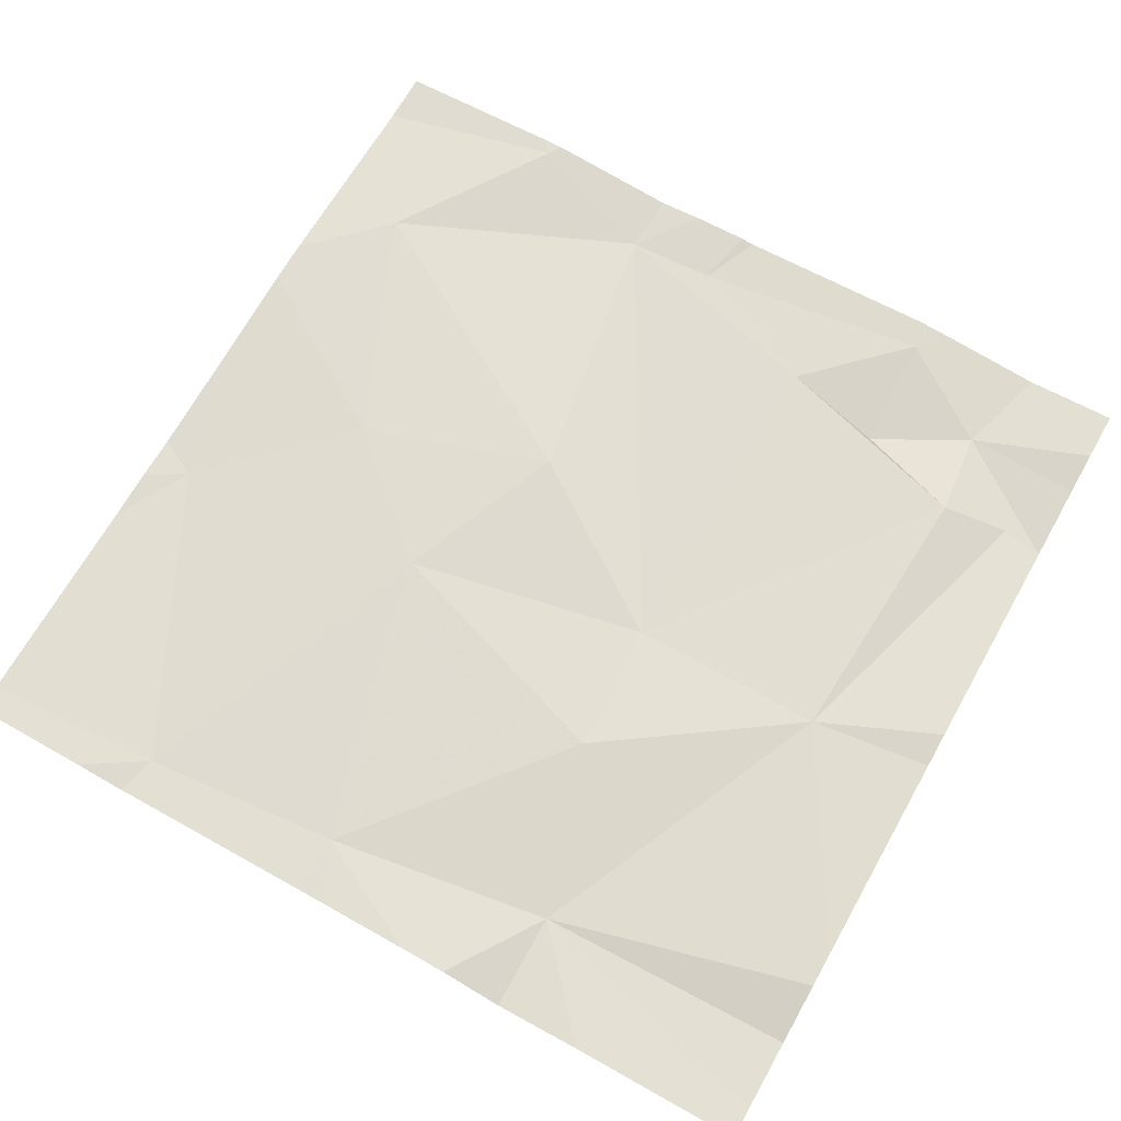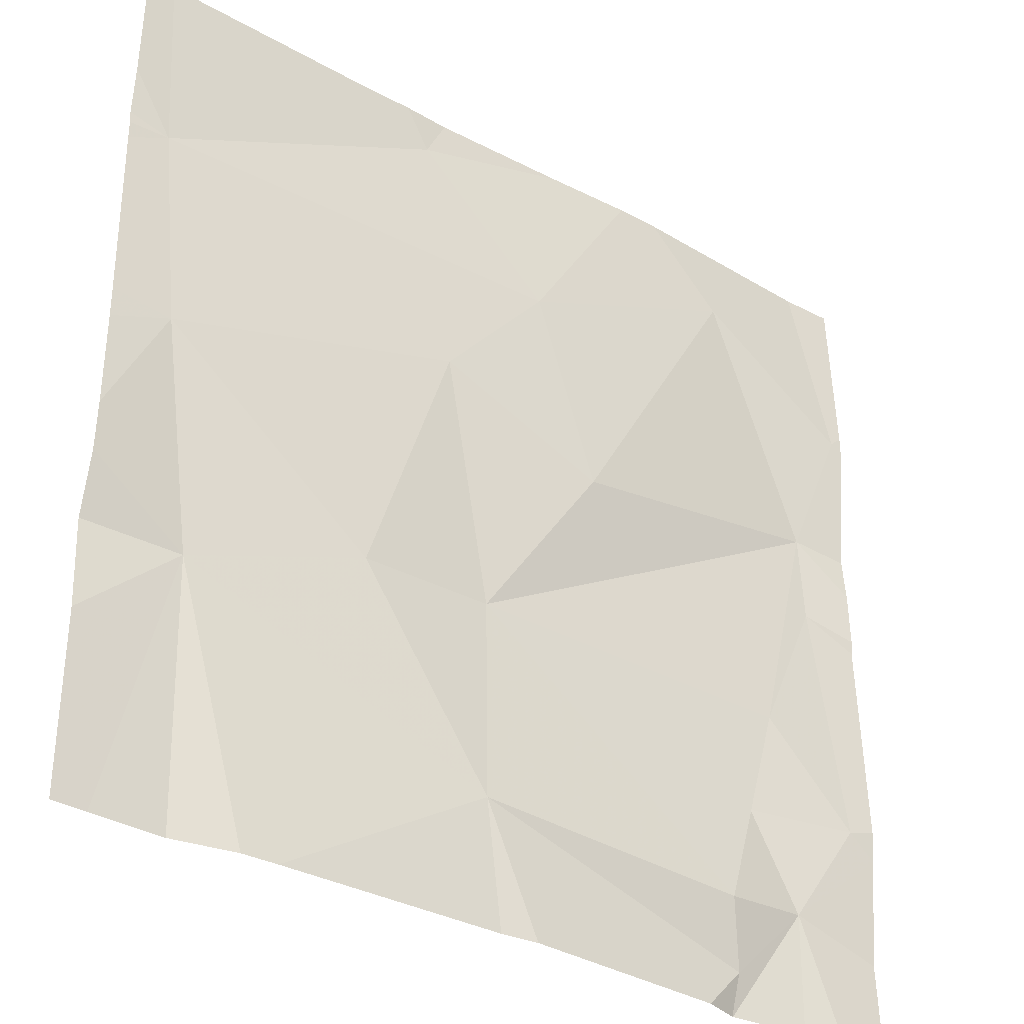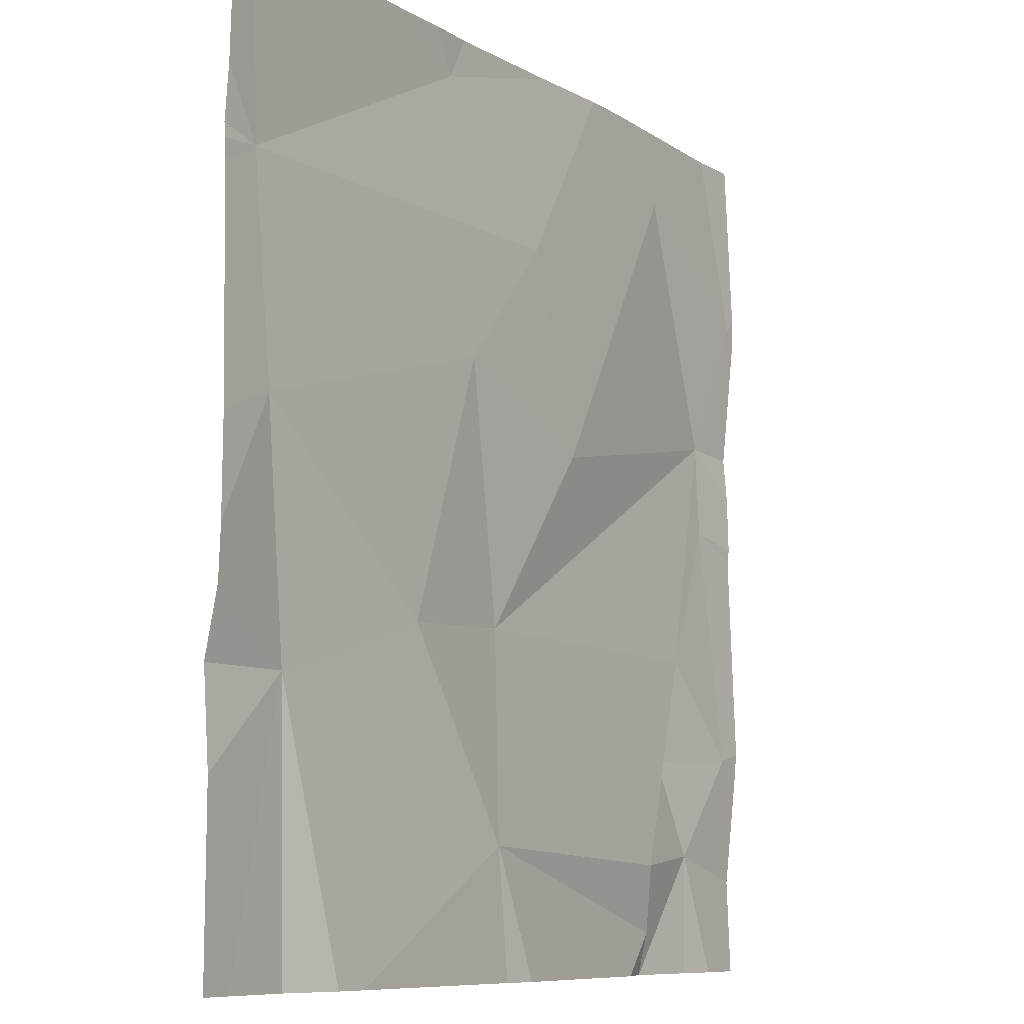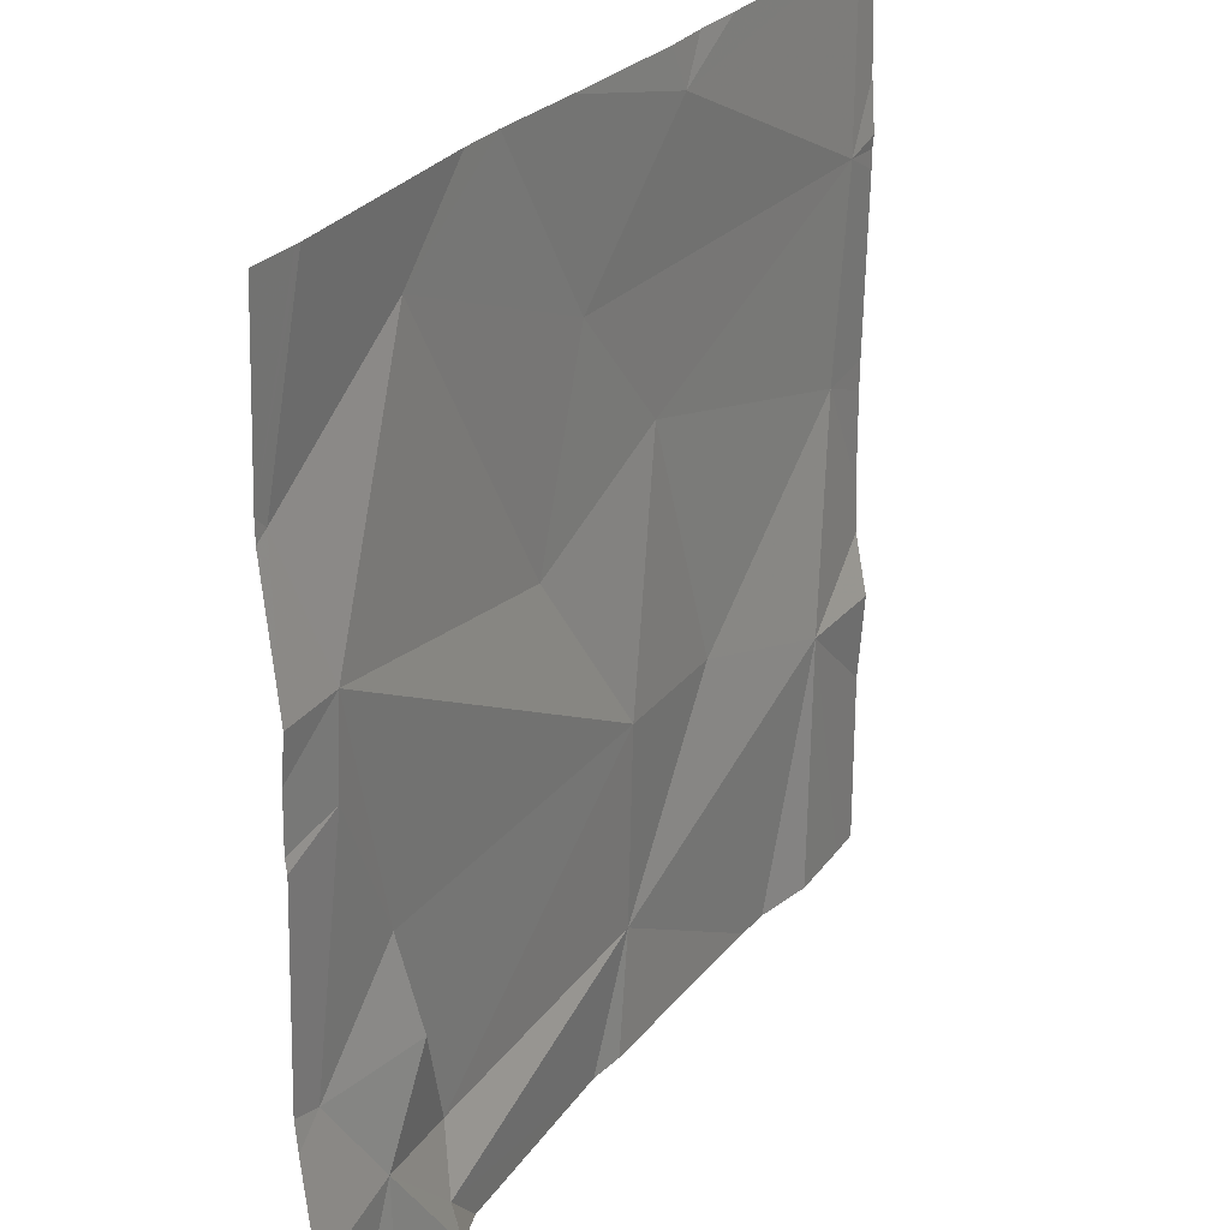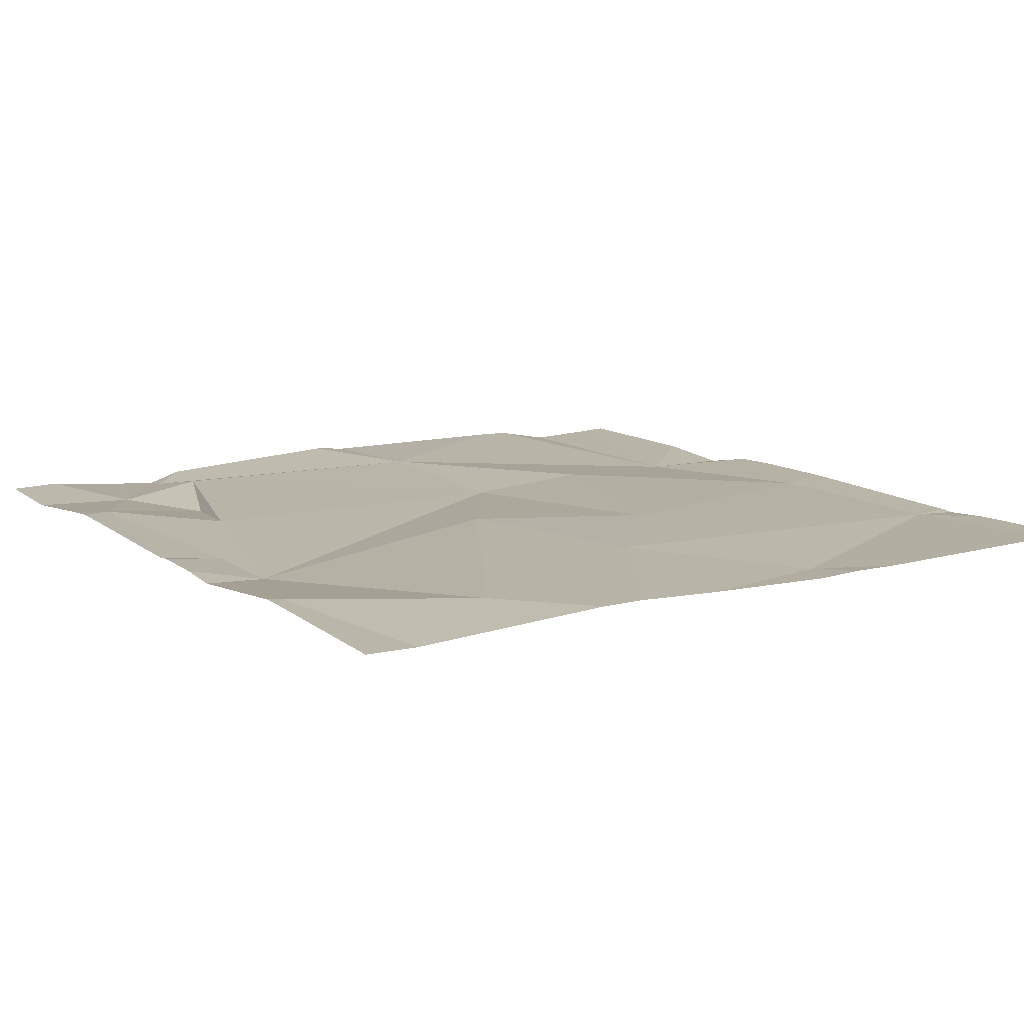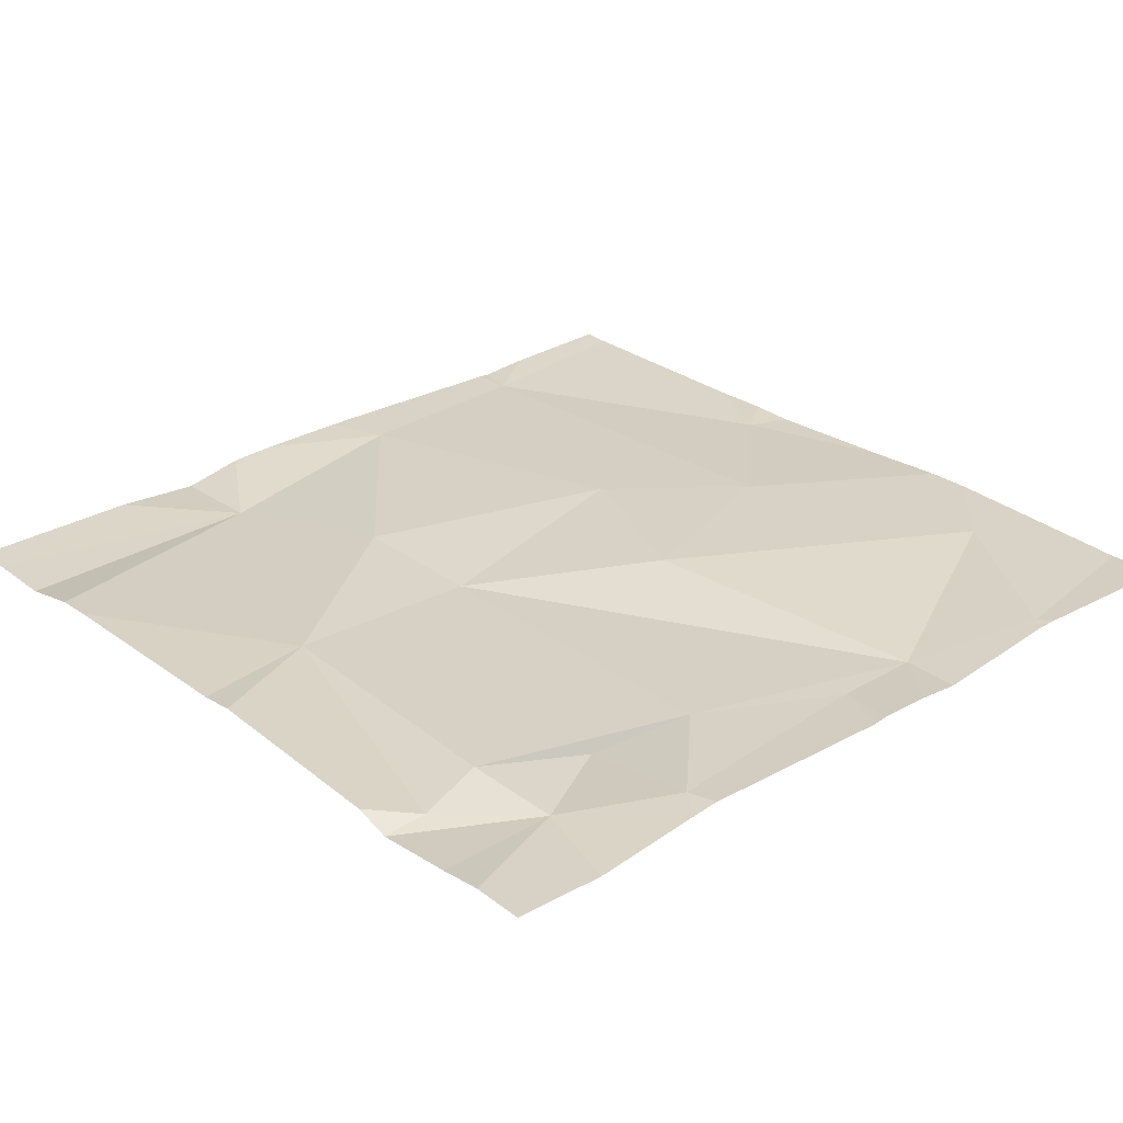
<metadata>
{"format":"obj","ext":"obj","renderer":"f3d","projection":"perspective","resolution":1024,"background":"white","views":[{"elev":67.7,"azim":-60.6,"up":"+Z"},{"elev":-33.9,"azim":-37.3,"up":"+Y"},{"elev":-8.7,"azim":-58.0,"up":"+Y"},{"elev":27.8,"azim":120.0,"up":"+Y"},{"elev":12.4,"azim":146.9,"up":"+Z"},{"elev":28.1,"azim":48.3,"up":"+Z"}]}
</metadata>
<code>
v -68.52 224.6 494
v -68.56 224 494
v -69.23 224 494
v -68.65 224 494
v -68.52 224.5 494
v -68.49 224.3 494
v -68.56 224.2 494
v -68.91 224 494
v -68.65 224 494
v -69.19 224 494
v -68.95 224 494
v -68.47 224.8 494
v -69.36 224.8 494
v -69.02 224.7 494
v -68.9 224.8 494
v -69.34 224.6 494
v -68.45 224.3 494
v -68.45 224.1 494
v -68.83 224.6 494
v -68.6 225 494
v -68.78 225 494
v -69.08 225 494
v -68.66 224.1 494
v -68.64 224.1 494
v -68.61 224.3 494
v -69.13 225 494
v -69.05 224.9 494
v -68.59 224.4 494
v -68.96 224.4 494
v -69.3 224.3 494
v -68.45 224.2 494
v -68.45 224.8 494
v -68.96 224.2 494
v -68.45 224.6 494
v -69.38 225 494
v -69.03 225 494
v -68.51 225 494
v -68.45 224.6 494
v -68.45 224.5 494
v -69.11 224.4 494
v -68.65 224.9 494
v -68.45 224.5 494
v -69.41 224.8 494
v -69.41 224.9 494
v -69.41 224.4 494
v -69.41 224.3 494
v -69.41 224.8 494
v -69.41 224.6 494
v -69.41 224.4 494
v -69.41 224.5 494
v -69.41 224.2 494
v -68.51 225 494
v -68.88 225 494
v -69.41 224.8 494
v -68.45 224.8 494
v -68.45 224.8 494
v -68.73 225 494
v -68.69 224 494
v -69.29 224 494
v -68.51 224 494
v -68.45 224 494
v -69.37 224 494
v -69.41 224 494
v -69.4 225 494
v -69.41 225 494
v -68.45 225 494
f 59 30 62
f 12 1 38
f 39 6 17
f 31 7 18
f 58 24 8
f 52 55 37
f 9 24 58
f 57 41 20
f 1 5 42
f 55 12 56
f 6 5 28
f 26 27 22
f 25 23 7
f 1 41 19
f 13 14 15
f 13 16 14
f 10 30 3
f 14 19 15
f 16 13 47
f 1 19 29
f 53 15 21
f 4 24 9
f 24 7 23
f 25 28 23
f 20 41 52
f 33 23 29
f 29 23 28
f 28 1 29
f 45 16 49
f 35 13 27
f 40 33 29
f 4 7 24
f 24 23 33
f 24 33 8
f 16 40 14
f 21 15 41
f 28 5 1
f 25 6 28
f 7 6 25
f 18 7 60
f 41 12 52
f 14 40 29
f 30 33 40
f 15 19 41
f 35 27 26
f 29 19 14
f 21 41 57
f 1 12 41
f 30 40 16
f 15 27 13
f 2 7 4
f 31 6 7
f 53 27 15
f 43 13 44
f 3 30 59
f 17 6 31
f 44 13 35
f 34 1 42
f 45 30 16
f 46 30 45
f 36 27 53
f 47 13 54
f 48 16 47
f 32 12 38
f 38 1 34
f 49 16 50
f 50 16 48
f 10 33 30
f 39 5 6
f 51 30 46
f 11 33 10
f 62 51 63
f 22 27 36
f 54 13 43
f 42 5 39
f 56 12 32
f 37 55 66
f 8 33 11
f 60 7 2
f 61 18 60
f 62 30 51
f 52 12 55
f 64 44 35
f 65 44 64

</code>
